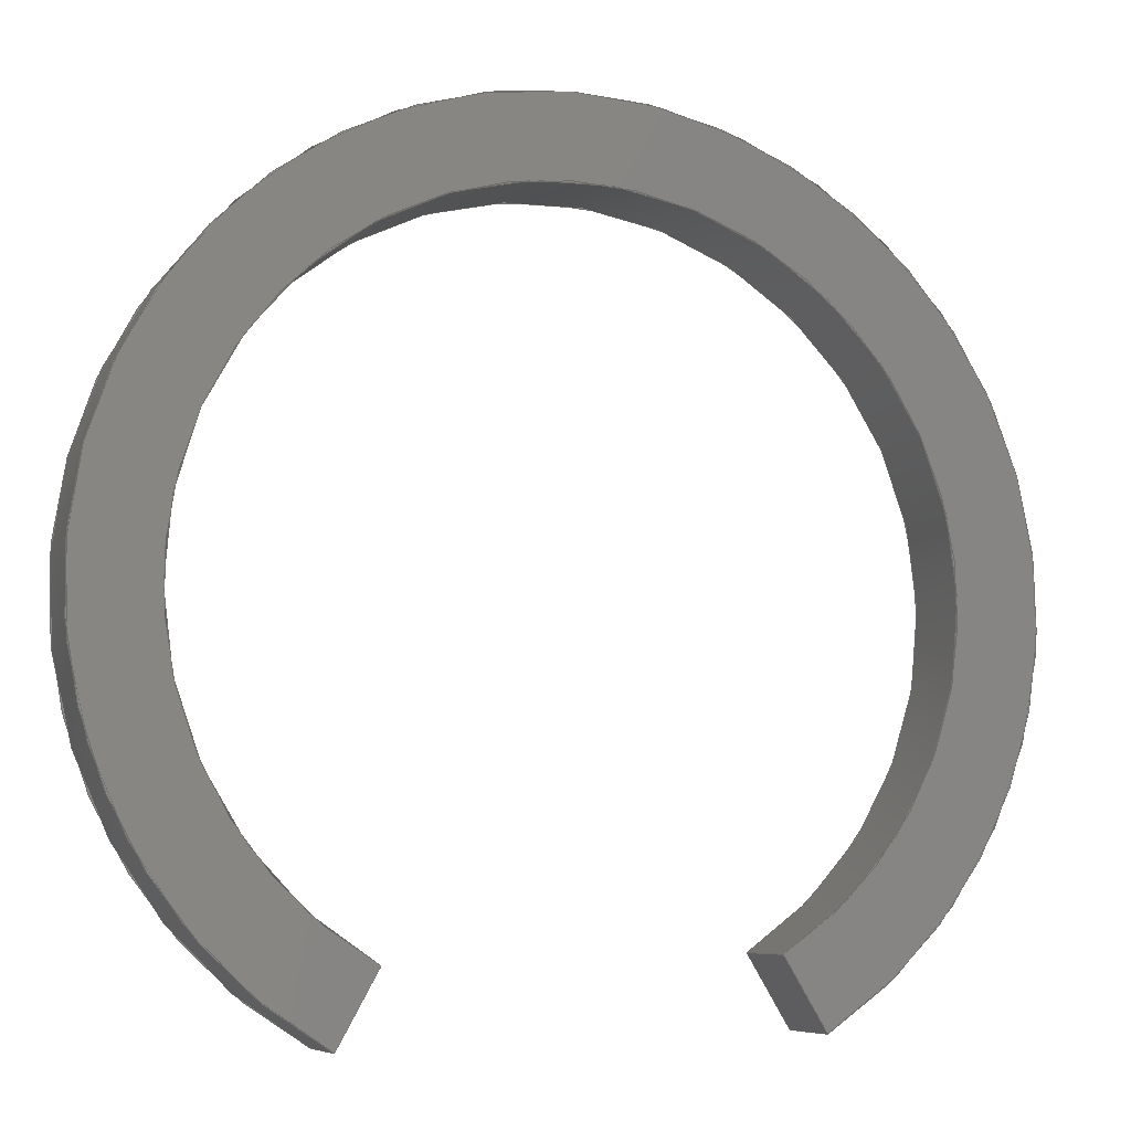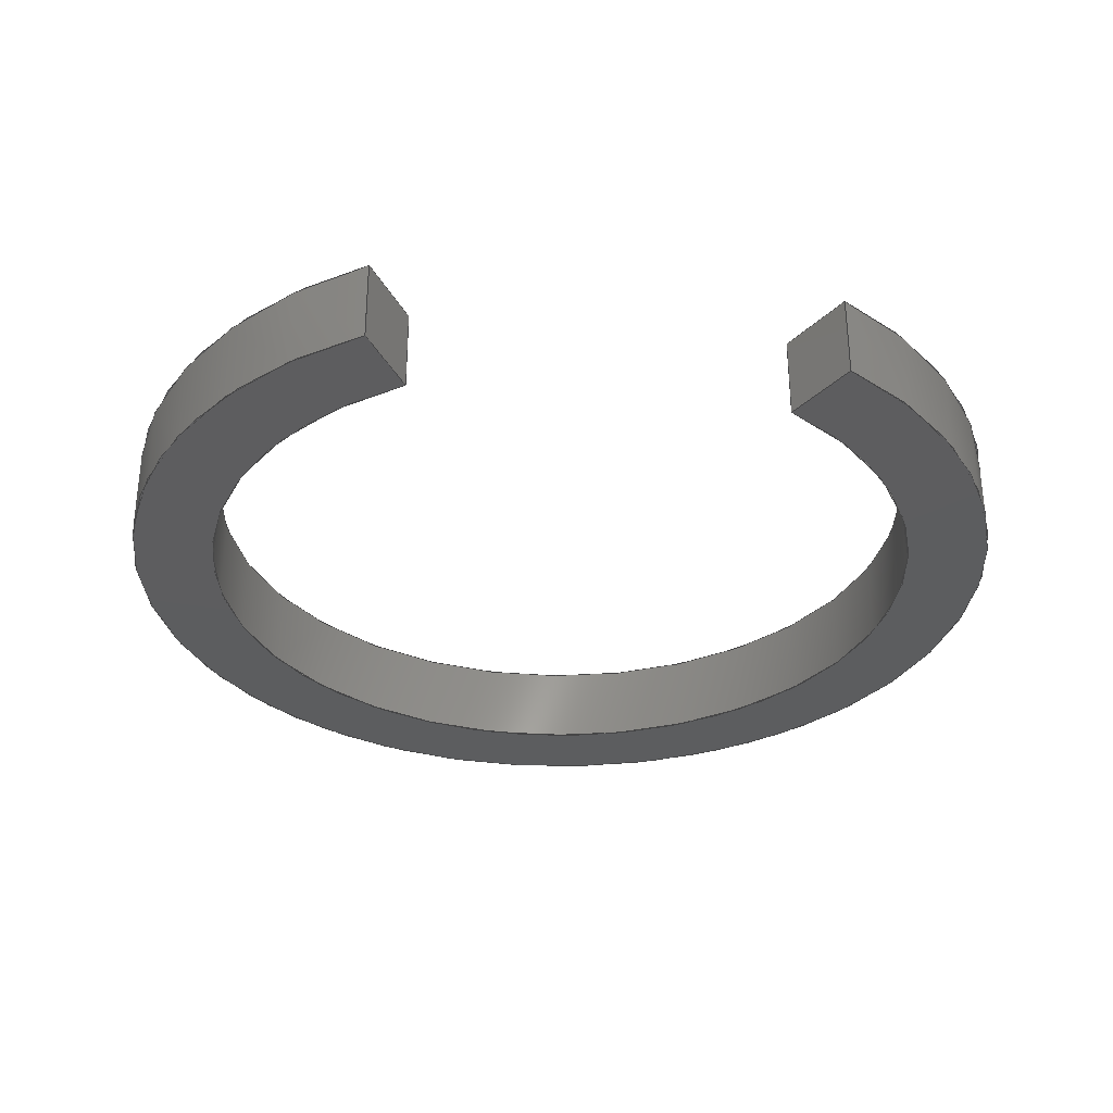
<metadata>
{"format":"iges","ext":"igs","renderer":"f3d","projection":"perspective","resolution":1024,"background":"white","views":[{"elev":-7.0,"azim":-19.4,"up":"+Z"},{"elev":-32.2,"azim":172.2,"up":"+Y"}]}
</metadata>
<code>
SolidWorks IGES file using analytic representation for surfaces
1H,,1H;,21Hwinder_retaining_clip,50HC:\Users\nilsson\SW\ak47\winder_reta
ining_clip.IGS,15HSolidWorks 2013,15HSolidWorks 2013,32,308,15,308,15,
21Hwinder_retaining_clip,1,2,2HMM,50,0.125,13H1.309e+05,1e-08,
5e+05,7Hnilsson,,11,0,13H1.309e+05;
     314       1       0       0       0                        00000200
     314       0       8       1       0                               0
     128       2       0       0       0                        01010000
     128       0       0       4       0                               0
     126       6       0       0       0                        01010500
     126       0       0       2       0                               0
     110       8       0       0       0                        01010000
     110       0       0       1       0                               0
     126       9       0       0       0                        01010500
     126       0       0       2       0                               0
     110      11       0       0       0                        01010000
     110       0       0       1       0                               0
     126      12       0       0       0                        01010500
     126       0       0       2       0                               0
     110      14       0       0       0                        01010000
     110       0       0       1       0                               0
     126      15       0       0       0                        01010500
     126       0       0       2       0                               0
     110      17       0       0       0                        01010000
     110       0       0       1       0                               0
     102      18       0       0       0                        01010500
     102       0       0       1       0                               0
     102      19       0       0       0                        01010000
     102       0       0       1       0                               0
     142      20       0       0       0                        00010500
     142       0       0       1       0                               0
     144      21       0       0       0                        00000000
     144       0      -1       1       0                               0
     110      22       0       0       0                        01010000
     110       0       0       1       0                               0
     110      23       0       0       0                        01010000
     110       0       0       1       0                               0
     120      24       0       0       0                        01010000
     120       0       0       1       0                               0
     126      25       0       0       0                        01010500
     126       0       0       2       0                               0
     124      27       0       0       0                        00000000
     124       0       0       3       0                               0
     100      30       0       0       0              37        01010000
     100       0       0       1       0                               0
     126      31       0       0       0                        01010500
     126       0       0       2       0                               0
     110      33       0       0       0                        01010000
     110       0       0       1       0                               0
     126      34       0       0       0                        01010500
     126       0       0       2       0                               0
     124      36       0       0       0                        00000000
     124       0       0       4       0                               0
     100      40       0       0       0              47        01010000
     100       0       0       1       0                               0
     126      41       0       0       0                        01010500
     126       0       0       2       0                               0
     110      43       0       0       0                        01010000
     110       0       0       1       0                               0
     102      44       0       0       0                        01010500
     102       0       0       1       0                               0
     102      45       0       0       0                        01010000
     102       0       0       1       0                               0
     142      46       0       0       0                        00010500
     142       0       0       1       0                               0
     144      47       0       0       0                        00000000
     144       0      -1       1       0                               0
     128      48       0       0       0                        01010000
     128       0       0       4       0                               0
     126      52       0       0       0                        01010500
     126       0       0       2       0                               0
     110      54       0       0       0                        01010000
     110       0       0       1       0                               0
     126      55       0       0       0                        01010500
     126       0       0       2       0                               0
     110      57       0       0       0                        01010000
     110       0       0       1       0                               0
     126      58       0       0       0                        01010500
     126       0       0       2       0                               0
     110      60       0       0       0                        01010000
     110       0       0       1       0                               0
     126      61       0       0       0                        01010500
     126       0       0       2       0                               0
     110      63       0       0       0                        01010000
     110       0       0       1       0                               0
     102      64       0       0       0                        01010500
     102       0       0       1       0                               0
     102      65       0       0       0                        01010000
     102       0       0       1       0                               0
     142      66       0       0       0                        00010500
     142       0       0       1       0                               0
     144      67       0       0       0                        00000000
     144       0      -1       1       0                               0
     110      68       0       0       0                        01010000
     110       0       0       1       0                               0
     110      69       0       0       0                        01010000
     110       0       0       1       0                               0
     120      70       0       0       0                        01010000
     120       0       0       1       0                               0
     126      71       0       0       0                        01010500
     126       0       0       2       0                               0
     110      73       0       0       0                        01010000
     110       0       0       1       0                               0
     126      74       0       0       0                        01010500
     126       0       0       2       0                               0
     124      76       0       0       0                        00000000
     124       0       0       4       0                               0
     100      80       0       0       0             101        01010000
     100       0       0       1       0                               0
     126      81       0       0       0                        01010500
     126       0       0       2       0                               0
     110      83       0       0       0                        01010000
     110       0       0       1       0                               0
     126      84       0       0       0                        01010500
     126       0       0       2       0                               0
     124      86       0       0       0                        00000000
     124       0       0       3       0                               0
     100      89       0       0       0             111        01010000
     100       0       0       1       0                               0
     102      90       0       0       0                        01010500
     102       0       0       1       0                               0
     102      91       0       0       0                        01010000
     102       0       0       1       0                               0
     142      92       0       0       0                        00010500
     142       0       0       1       0                               0
     144      93       0       0       0                        00000000
     144       0      -1       1       0                               0
     128      94       0       0       0                        01010000
     128       0       0       3       0                               0
     126      97       0       0       0                        01010500
     126       0       0       2       0                               0
     110      99       0       0       0                        01010000
     110       0       0       1       0                               0
     126     100       0       0       0                        01010500
     126       0       0      44       0                               0
     124     144       0       0       0                        00000000
     124       0       0       4       0                               0
     100     148       0       0       0             131        01010000
     100       0       0       1       0                               0
     126     149       0       0       0                        01010500
     126       0       0       2       0                               0
     110     151       0       0       0                        01010000
     110       0       0       1       0                               0
     126     152       0       0       0                        01010500
     126       0       0      44       0                               0
     124     196       0       0       0                        00000000
     124       0       0       4       0                               0
     100     200       0       0       0             141        01010000
     100       0       0       1       0                               0
     102     201       0       0       0                        01010500
     102       0       0       1       0                               0
     102     202       0       0       0                        01010000
     102       0       0       1       0                               0
     142     203       0       0       0                        00010500
     142       0       0       1       0                               0
     144     204       0       0       0                        00000000
     144       0      -1       1       0                               0
     128     205       0       0       0                        01010000
     128       0       0       3       0                               0
     126     208       0       0       0                        01010500
     126       0       0      44       0                               0
     124     252       0       0       0                        00000000
     124       0       0       3       0                               0
     100     255       0       0       0             157        01010000
     100       0       0       1       0                               0
     126     256       0       0       0                        01010500
     126       0       0       2       0                               0
     110     258       0       0       0                        01010000
     110       0       0       1       0                               0
     126     259       0       0       0                        01010500
     126       0       0      44       0                               0
     124     303       0       0       0                        00000000
     124       0       0       3       0                               0
     100     306       0       0       0             167        01010000
     100       0       0       1       0                               0
     126     307       0       0       0                        01010500
     126       0       0       2       0                               0
     110     309       0       0       0                        01010000
     110       0       0       1       0                               0
     102     310       0       0       0                        01010500
     102       0       0       1       0                               0
     102     311       0       0       0                        01010000
     102       0       0       1       0                               0
     142     312       0       0       0                        00010500
     142       0       0       1       0                               0
     144     313       0       0       0                        00000000
     144       0      -1       1       0                               0
314,100,100,100,;                                                   1
128,1,1,1,1,0,0,1,0,0,0,0,1,1,0,0,1,1,1,1,1,1,             3
-5.324,0,-9.626,-4.356,0,-7.875,             3
-5.324,2,-9.626,-4.356,2,-7.875,0,          3
1,0,1;                                                              3
126,1,1,1,0,1,0,0,0,1,1,1,1,1,0,0,1,1,0,0,1,0,          5
0,1;                                                                 5
110,-4.356,0,-7.875,-4.356,2,-7.875;         7
126,1,1,1,0,1,0,0,0,1,1,1,1,1,1,0,0,1,0,0,1,0,          9
0,1;                                                                 9
110,-4.356,2,-7.875,-5.324,2,-9.626;        11
126,1,1,1,0,1,0,0,0,1,1,1,1,0,1,0,0,0,0,0,1,0,         13
0,1;                                                                13
110,-5.324,2,-9.626,-5.324,0,-9.626;        15
126,1,1,1,0,1,0,0,0,1,1,1,1,0,0,0,1,0,0,0,1,0,         17
0,1;                                                                17
110,-5.324,0,-9.626,-4.356,0,-7.875;        19
102,4,5,9,13,17;                                                      21
102,4,7,11,15,19;                                                     23
142,1,3,21,23,1;                                                      25
144,3,1,0,25;                                                         27
110,0,2,0,0,-998,0;                                             29
110,0,2,-11,0,0,-11;                                            31
120,29,31,0,6.283;                                        33
126,1,1,1,0,1,0,0,0,1,1,1,1,1,5.778,0,1,               35
0.5419,0,0,1,0,0,1;                                        35
124,-0.484,-0.8751,0,0,                      37
5.358e-17,-2.964e-17,1,0,                   37
-0.8751,0.484,6.123e-17,0;        37
100,0,0,0,11,0,5.5,-9.526;                                 39
126,1,1,1,0,1,0,0,0,1,1,1,1,1,0.5419,0,0,               41
0.5419,0,0,1,0,0,1;                                        41
110,5.674,0,-9.424,5.674,2,-9.424;          43
126,1,1,1,0,1,0,0,0,1,1,1,1,0,0.5419,0,0,               45
5.778,0,0,1,0,0,1;                                        45
124,0.5158,0.8567,0,-1.713,          47
-5.246e-17,3.158e-17,-1,2,                  47
-0.8567,0.5158,6.123e-17,            47
-1.032;                                                    47
100,0,0,2,11,2,5.5,-7.526;                                 49
126,1,1,1,0,1,0,0,0,1,1,1,1,0,5.778,0,1,               51
5.778,0,0,1,0,0,1;                                        51
110,-5.324,2,-9.626,-5.324,0,-9.626;        53
102,4,35,41,45,51;                                                    55
102,4,39,43,49,53;                                                    57
142,1,33,55,57,1;                                                     59
144,33,1,0,59;                                                        61
128,1,1,1,1,0,0,1,0,0,0,0,1,1,0,0,1,1,1,1,1,1,            63
5.674,0,-9.424,4.642,0,-7.71,              63
5.674,2,-9.424,4.642,2,-7.71,0,1,        63
0,1;                                                                63
126,1,1,1,0,1,0,0,0,1,1,1,1,0,0,0,1,0,0,0,1,0,         65
0,1;                                                                65
110,5.674,0,-9.424,4.642,0,-7.71;          67
126,1,1,1,0,1,0,0,0,1,1,1,1,1,0,0,1,1,0,0,1,0,         69
0,1;                                                                69
110,4.642,0,-7.71,4.642,2,-7.71;          71
126,1,1,1,0,1,0,0,0,1,1,1,1,1,1,0,0,1,0,0,1,0,         73
0,1;                                                                73
110,4.642,2,-7.71,5.674,2,-9.424;          75
126,1,1,1,0,1,0,0,0,1,1,1,1,0,1,0,0,0,0,0,1,0,         77
0,1;                                                                77
110,5.674,2,-9.424,5.674,0,-9.424;          79
102,4,65,69,73,77;                                                    81
102,4,67,71,75,79;                                                    83
142,1,63,81,83,1;                                                     85
144,63,1,0,85;                                                        87
110,0,2,0,0,-998,0;                                             89
110,0,2,-9,0,0,-9;                                              91
120,89,91,0,6.283;                                        93
126,1,1,1,0,1,0,0,0,1,1,1,1,1,0.5419,0,0,               95
0.5419,0,0,1,0,0,1;                                        95
110,4.642,0,-7.71,4.642,2,-7.71;          97
126,1,1,1,0,1,0,0,0,1,1,1,1,0,0.5419,0,0,               99
5.778,0,0,1,0,0,1;                                        99
124,0.5158,0.8567,0,-1.713,         101
-5.246e-17,3.158e-17,-1,2,                 101
-0.8567,0.5158,6.123e-17,           101
-1.032;                                                   101
100,0,0,2,9,2,4.5,-5.794;                                 103
126,1,1,1,0,1,0,0,0,1,1,1,1,0,5.778,0,1,              105
5.778,0,0,1,0,0,1;                                       105
110,-4.356,2,-7.875,-4.356,0,-7.875;       107
126,1,1,1,0,1,0,0,0,1,1,1,1,1,5.778,0,1,              109
0.5419,0,0,1,0,0,1;                                       109
124,-0.484,-0.8751,0,0,                     111
5.358e-17,-2.964e-17,1,0,                  111
-0.8751,0.484,6.123e-17,0;       111
100,0,0,0,9,0,4.5,-7.794;                                 113
102,4,95,99,105,109;                                                 115
102,4,97,103,107,113;                                                117
142,1,93,115,117,1;                                                  119
144,93,1,0,119;                                                      121
128,1,1,1,1,0,0,1,0,0,0,0,1,1,0,0,1,1,1,1,1,1,           123
-11.13,2,-9.749,-11.13,2,11.12,11.13,2,           123
-9.749,11.13,2,11.12,0,1,0,1;                     123
126,1,1,1,0,1,0,0,0,1,1,1,1,0.08977,0.3043,0,        125
0.005929,0.2609,0,0,1,0,0,1;                           125
110,-4.356,2,-7.875,-5.324,2,-9.626;       127
126,64,2,1,0,1,0,0,0,0,0.03125,0.03125,0.0625,0.0625,             129
0.09375,0.09375,0.125,0.125,0.1562,0.1562,0.1875,0.1875,           129
0.2188,0.2188,0.25,0.25,0.2812,0.2812,0.3125,0.3125,             129
0.3438,0.3438,0.375,0.375,0.4062,0.4062,0.4375,0.4375,           129
0.4688,0.4688,0.5,0.5,0.5312,0.5312,0.5625,0.5625,0.5938,       129
0.5938,0.625,0.625,0.6562,0.6562,0.6875,0.6875,0.7188,           129
0.7188,0.75,0.75,0.7812,0.7812,0.8125,0.8125,0.8438,             129
0.8438,0.875,0.875,0.9062,0.9062,0.9375,0.9375,0.9688,           129
0.9688,1,1,1,1,1,1,1,1,1,1,1,1,1,1,1,1,1,1,       129
1,1,1,1,1,1,1,1,1,1,1,1,1,1,1,1,1,1,1,1,1,      129
1,1,1,1,1,1,1,1,1,1,1,1,1,1,1,1,1,1,1,1,1,      129
1,1,1,1,1,1,1,1,0.005929,0.2609,0,0.02684,      129
0.2254,0,0.05364,0.1936,0,0.08043,               129
0.1618,0,0.1124,0.1346,0,0.1444,               129
0.1073,0,0.1806,0.08529,0,0.2169,               129
0.06327,0,0.2565,0.04708,0,0.2961,               129
0.0309,0,0.338,0.02098,0,0.3799,               129
0.01105,0,0.423,0.007663,0,0.466,                129
0.004272,0,0.5091,0.007502,0,0.5522,               129
0.01073,0,0.5941,0.0205,0,0.636,               129
0.03026,0,0.6757,0.0463,0,0.7154,               129
0.06234,0,0.7518,0.08423,0,0.7881,               129
0.1061,0,0.8202,0.1333,0,0.8523,               129
0.1604,0,0.8792,0.1921,0,0.9061,               129
0.2238,0,0.9272,0.2591,0,0.9483,                 129
0.2945,0,0.9629,0.3326,0,0.9775,               129
0.3707,0,0.9854,0.4106,0,0.9932,               129
0.4504,0,0.994,0.4909,0,0.9948,               129
0.5314,0,0.9885,0.5715,0,0.9823,                129
0.6116,0,0.9691,0.6502,0,0.956,                129
0.6888,0,0.9363,0.7249,0,0.9167,               129
0.7609,0,0.891,0.7935,0,0.8653,                129
0.8261,0,0.8343,0.8543,0,0.8033,               129
0.8826,0,0.7679,0.9057,0,0.7324,                129
0.9288,0,0.6933,0.9462,0,0.6543,               129
0.9636,0,0.6128,0.9748,0,0.5713,                129
0.986,0,0.5283,0.9907,0,0.4854,               129
0.9954,0,0.4423,0.9935,0,0.3991,               129
0.9916,0,0.3568,0.9831,0,0.3146,               129
0.9747,0,0.2744,0.9599,0,0.2342,               129
0.945,0,0.197,0.9243,0,0.1599,               129
0.9035,0,0.1269,0.8774,0,0.09393,               129
0.8512,0,0.06591,0.8204,0,0.03789,               129
0.7896,0,0.0156,0.7548,0,0,1,0,0,-1;           129
124,-0.484,-0.8751,0,1.75,       131
5.358e-17,-2.964e-17,1,2,                  131
-0.8751,0.484,6.123e-17,          131
-0.968;                                                  131
100,0,0,2,11,2,5.5,-7.526;                                133
126,1,1,1,0,1,0,0,0,1,1,1,1,0.0156,0.7548,0,        135
0.09769,0.7085,0,0,1,0,0,1;                           135
110,5.674,2,-9.424,4.642,2,-7.71;         137
126,64,2,1,0,1,0,0,0,0,0.03125,0.03125,0.0625,0.0625,             139
0.09375,0.09375,0.125,0.125,0.1562,0.1562,0.1875,0.1875,           139
0.2188,0.2188,0.25,0.25,0.2812,0.2812,0.3125,0.3125,             139
0.3438,0.3438,0.375,0.375,0.4062,0.4062,0.4375,0.4375,           139
0.4688,0.4688,0.5,0.5,0.5312,0.5312,0.5625,0.5625,0.5938,       139
0.5938,0.625,0.625,0.6562,0.6562,0.6875,0.6875,0.7188,           139
0.7188,0.75,0.75,0.7812,0.7812,0.8125,0.8125,0.8438,             139
0.8438,0.875,0.875,0.9062,0.9062,0.9375,0.9375,0.9688,           139
0.9688,1,1,1,1,1,1,1,1,1,1,1,1,1,1,1,1,1,1,       139
1,1,1,1,1,1,1,1,1,1,1,1,1,1,1,1,1,1,1,1,1,      139
1,1,1,1,1,1,1,1,1,1,1,1,1,1,1,1,1,1,1,1,1,      139
1,1,1,1,1,1,1,1,0.09769,0.7085,0,0.1159,      139
0.7369,0,0.1388,0.7621,0,0.1618,                139
0.7874,0,0.1888,0.8088,0,0.2158,               139
0.8302,0,0.2461,0.8471,0,0.2765,               139
0.8641,0,0.3094,0.8762,0,0.3423,               139
0.8884,0,0.3769,0.8953,0,0.4115,               139
0.9022,0,0.4468,0.9038,0,0.4821,               139
0.9054,0,0.5172,0.9015,0,0.5523,               139
0.8976,0,0.5863,0.8885,0,0.6203,               139
0.8793,0,0.6522,0.8651,0,0.6841,               139
0.8509,0,0.7132,0.8319,0,0.7422,                139
0.813,0,0.7676,0.7899,0,0.7929,               139
0.7668,0,0.8139,0.7402,0,0.8349,                139
0.7135,0,0.851,0.684,0,0.8671,               139
0.6545,0,0.8778,0.6229,0,0.8886,                139
0.5913,0,0.8937,0.5585,0,0.8988,                139
0.5257,0,0.8982,0.4926,0,0.8975,                139
0.4594,0,0.8911,0.4268,0,0.8847,                139
0.3942,0,0.8728,0.3631,0,0.8608,               139
0.3319,0,0.8435,0.3029,0,0.8263,                139
0.274,0,0.8043,0.2481,0,0.7822,0.2221,      139
0,0.756,0.1999,0,0.7298,0.1777,0,            139
0.7,0.1598,0,0.6703,0.1419,0,               139
0.6378,0.1288,0,0.6053,0.1157,0,               139
0.571,0.1077,0,0.5367,0.09969,0,               139
0.5015,0.09705,0,0.4662,0.0944,0,               139
0.431,0.09718,0,0.3958,0.09995,0,               139
0.3615,0.1081,0,0.3272,0.1162,0,                 139
0.2948,0.1294,0,0.2624,0.1427,0,               139
0.2327,0.1607,0,0.203,0.1787,0,               139
0.1769,0.201,0,0.1507,0.2233,0,               139
0.1288,0.2493,0,0.1069,0.2753,0,               139
0.08977,0.3043,0,0,1,0,0,1;                           139
124,0.5158,0.8567,0,-1.713,         141
-5.246e-17,3.158e-17,-1,2,                 141
-0.8567,0.5158,6.123e-17,           141
-1.032;                                                   141
100,0,0,2,9,2,4.5,-5.794;                                 143
102,4,125,129,135,139;                                               145
102,4,127,133,137,143;                                               147
142,1,123,145,147,1;                                                 149
144,123,1,0,149;                                                     151
128,1,1,1,1,0,0,1,0,0,0,0,1,1,0,0,1,1,1,1,1,1,           153
-11.13,0,-9.749,-11.13,0,11.12,11.13,0,           153
-9.749,11.13,0,11.12,0,1,0,1;                     153
126,64,2,1,0,1,0,0,0,0,0.03125,0.03125,0.0625,0.0625,             155
0.09375,0.09375,0.125,0.125,0.1562,0.1562,0.1875,0.1875,           155
0.2188,0.2188,0.25,0.25,0.2812,0.2812,0.3125,0.3125,             155
0.3438,0.3438,0.375,0.375,0.4062,0.4062,0.4375,0.4375,           155
0.4688,0.4688,0.5,0.5,0.5312,0.5312,0.5625,0.5625,0.5938,       155
0.5938,0.625,0.625,0.6562,0.6562,0.6875,0.6875,0.7188,           155
0.7188,0.75,0.75,0.7812,0.7812,0.8125,0.8125,0.8438,             155
0.8438,0.875,0.875,0.9062,0.9062,0.9375,0.9375,0.9688,           155
0.9688,1,1,1,1,1,1,1,1,1,1,1,1,1,1,1,1,1,1,       155
1,1,1,1,1,1,1,1,1,1,1,1,1,1,1,1,1,1,1,1,1,      155
1,1,1,1,1,1,1,1,1,1,1,1,1,1,1,1,1,1,1,1,1,      155
1,1,1,1,1,1,1,1,0.005929,0.2609,0,0.02684,      155
0.2254,0,0.05364,0.1936,0,0.08043,               155
0.1618,0,0.1124,0.1346,0,0.1444,               155
0.1073,0,0.1806,0.08529,0,0.2169,               155
0.06327,0,0.2565,0.04708,0,0.2961,               155
0.0309,0,0.338,0.02098,0,0.3799,               155
0.01105,0,0.423,0.007663,0,0.466,                155
0.004272,0,0.5091,0.007502,0,0.5522,               155
0.01073,0,0.5941,0.0205,0,0.636,               155
0.03026,0,0.6757,0.0463,0,0.7154,               155
0.06234,0,0.7518,0.08423,0,0.7881,               155
0.1061,0,0.8202,0.1333,0,0.8523,               155
0.1604,0,0.8792,0.1921,0,0.9061,               155
0.2238,0,0.9272,0.2591,0,0.9483,                 155
0.2945,0,0.9629,0.3326,0,0.9775,               155
0.3707,0,0.9854,0.4106,0,0.9932,               155
0.4504,0,0.994,0.4909,0,0.9948,               155
0.5314,0,0.9885,0.5715,0,0.9823,                155
0.6116,0,0.9691,0.6502,0,0.956,                155
0.6888,0,0.9363,0.7249,0,0.9167,               155
0.7609,0,0.891,0.7935,0,0.8653,                155
0.8261,0,0.8343,0.8543,0,0.8033,               155
0.8826,0,0.7679,0.9057,0,0.7324,                155
0.9288,0,0.6933,0.9462,0,0.6543,               155
0.9636,0,0.6128,0.9748,0,0.5713,                155
0.986,0,0.5283,0.9907,0,0.4854,               155
0.9954,0,0.4423,0.9935,0,0.3991,               155
0.9916,0,0.3568,0.9831,0,0.3146,               155
0.9747,0,0.2744,0.9599,0,0.2342,               155
0.945,0,0.197,0.9243,0,0.1599,               155
0.9035,0,0.1269,0.8774,0,0.09393,               155
0.8512,0,0.06591,0.8204,0,0.03789,               155
0.7896,0,0.0156,0.7548,0,0,1,0,0,-1;           155
124,-0.484,-0.8751,0,0,                     157
5.358e-17,-2.964e-17,1,0,                  157
-0.8751,0.484,6.123e-17,0;       157
100,0,0,0,11,0,5.5,-9.526;                                159
126,1,1,1,0,1,0,0,0,1,1,1,1,0.0156,0.7548,0,        161
0.09769,0.7085,0,0,1,0,0,1;                           161
110,5.674,0,-9.424,4.642,0,-7.71;         163
126,64,2,1,0,1,0,0,0,0,0.03125,0.03125,0.0625,0.0625,             165
0.09375,0.09375,0.125,0.125,0.1562,0.1562,0.1875,0.1875,           165
0.2188,0.2188,0.25,0.25,0.2812,0.2812,0.3125,0.3125,             165
0.3438,0.3438,0.375,0.375,0.4062,0.4062,0.4375,0.4375,           165
0.4688,0.4688,0.5,0.5,0.5312,0.5312,0.5625,0.5625,0.5938,       165
0.5938,0.625,0.625,0.6562,0.6562,0.6875,0.6875,0.7188,           165
0.7188,0.75,0.75,0.7812,0.7812,0.8125,0.8125,0.8438,             165
0.8438,0.875,0.875,0.9062,0.9062,0.9375,0.9375,0.9688,           165
0.9688,1,1,1,1,1,1,1,1,1,1,1,1,1,1,1,1,1,1,       165
1,1,1,1,1,1,1,1,1,1,1,1,1,1,1,1,1,1,1,1,1,      165
1,1,1,1,1,1,1,1,1,1,1,1,1,1,1,1,1,1,1,1,1,      165
1,1,1,1,1,1,1,1,0.09769,0.7085,0,0.1159,      165
0.7369,0,0.1388,0.7621,0,0.1618,                165
0.7874,0,0.1888,0.8088,0,0.2158,               165
0.8302,0,0.2461,0.8471,0,0.2765,               165
0.8641,0,0.3094,0.8762,0,0.3423,               165
0.8884,0,0.3769,0.8953,0,0.4115,               165
0.9022,0,0.4468,0.9038,0,0.4821,               165
0.9054,0,0.5172,0.9015,0,0.5523,               165
0.8976,0,0.5863,0.8885,0,0.6203,               165
0.8793,0,0.6522,0.8651,0,0.6841,               165
0.8509,0,0.7132,0.8319,0,0.7422,                165
0.813,0,0.7676,0.7899,0,0.7929,               165
0.7668,0,0.8139,0.7402,0,0.8349,                165
0.7135,0,0.851,0.684,0,0.8671,               165
0.6545,0,0.8778,0.6229,0,0.8886,                165
0.5913,0,0.8937,0.5585,0,0.8988,                165
0.5257,0,0.8982,0.4926,0,0.8975,                165
0.4594,0,0.8911,0.4268,0,0.8847,                165
0.3942,0,0.8728,0.3631,0,0.8608,               165
0.3319,0,0.8435,0.3029,0,0.8263,                165
0.274,0,0.8043,0.2481,0,0.7822,0.2221,      165
0,0.756,0.1999,0,0.7298,0.1777,0,            165
0.7,0.1598,0,0.6703,0.1419,0,               165
0.6378,0.1288,0,0.6053,0.1157,0,               165
0.571,0.1077,0,0.5367,0.09969,0,               165
0.5015,0.09705,0,0.4662,0.0944,0,               165
0.431,0.09718,0,0.3958,0.09995,0,               165
0.3615,0.1081,0,0.3272,0.1162,0,                 165
0.2948,0.1294,0,0.2624,0.1427,0,               165
0.2327,0.1607,0,0.203,0.1787,0,               165
0.1769,0.201,0,0.1507,0.2233,0,               165
0.1288,0.2493,0,0.1069,0.2753,0,               165
0.08977,0.3043,0,0,1,0,0,1;                           165
124,0.5158,0.8567,0,0,                        167
-5.246e-17,3.158e-17,-1,0,                 167
-0.8567,0.5158,6.123e-17,0;        167
100,0,0,0,9,0,4.5,-7.794;                                 169
126,1,1,1,0,1,0,0,0,1,1,1,1,0.08977,0.3043,0,        171
0.005929,0.2609,0,0,1,0,0,1;                           171
110,-4.356,0,-7.875,-5.324,0,-9.626;       173
102,4,155,161,165,171;                                               175
102,4,159,163,169,173;                                               177
142,1,153,175,177,1;                                                 179
144,153,1,0,179;                                                     181
S      1G      4D    182P    313
</code>
